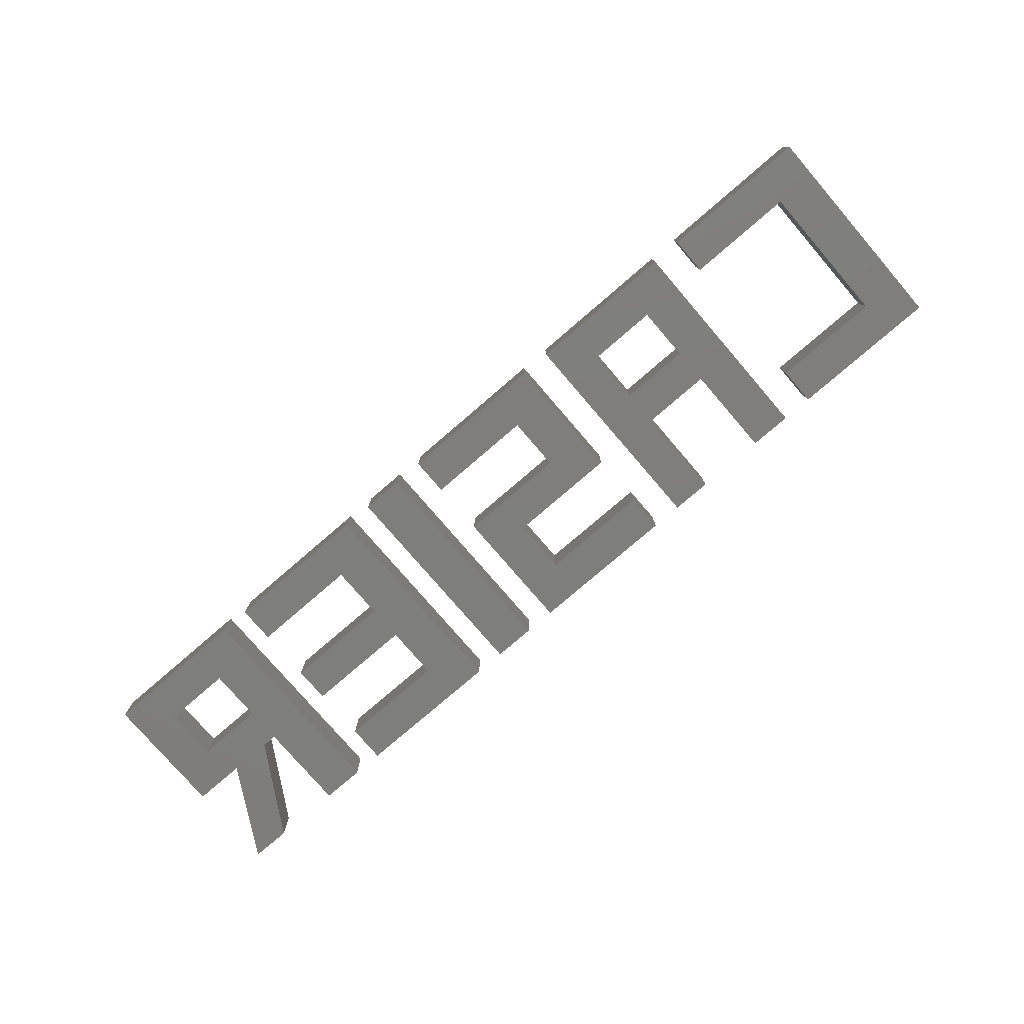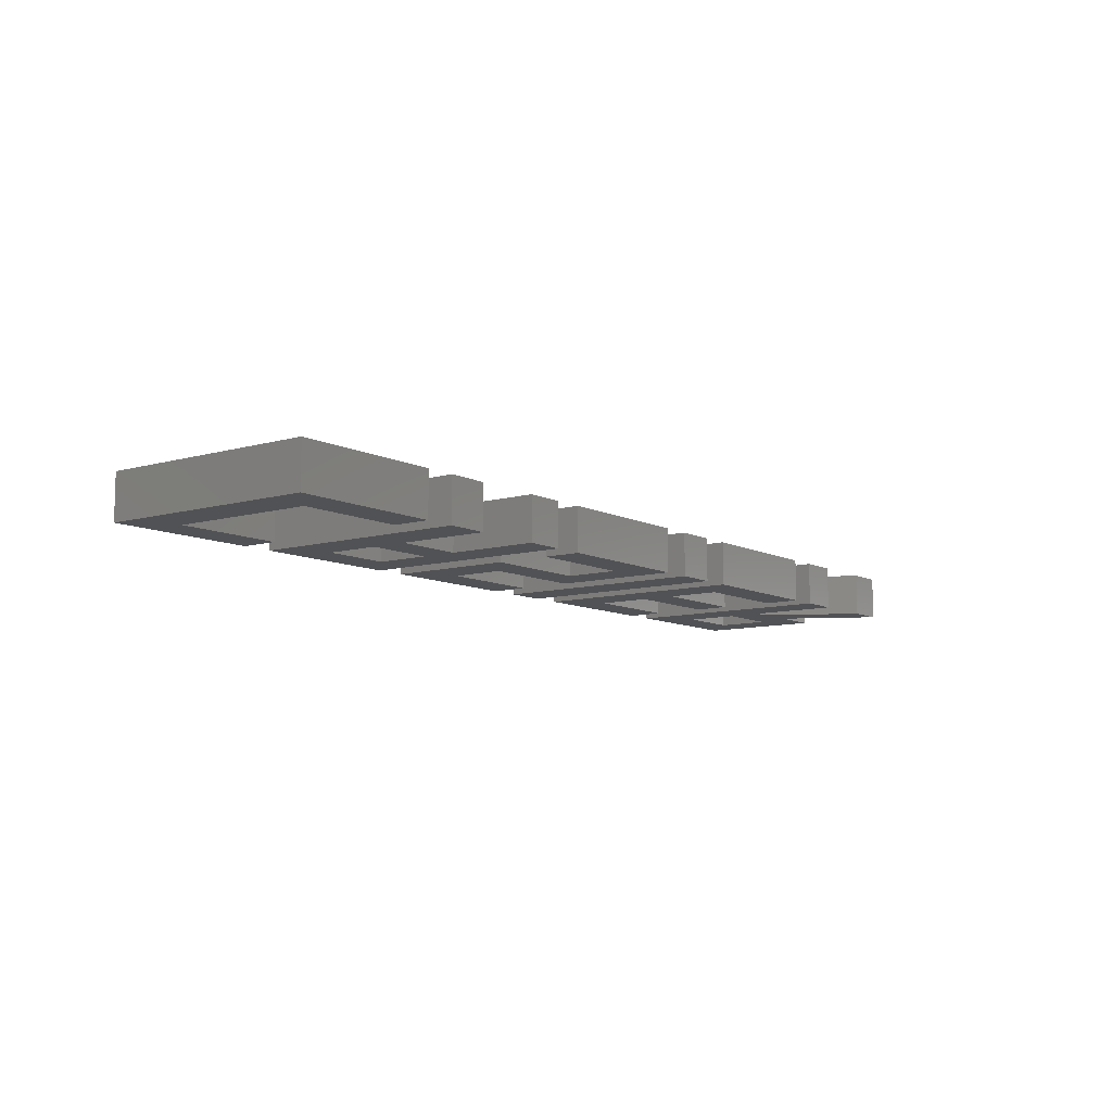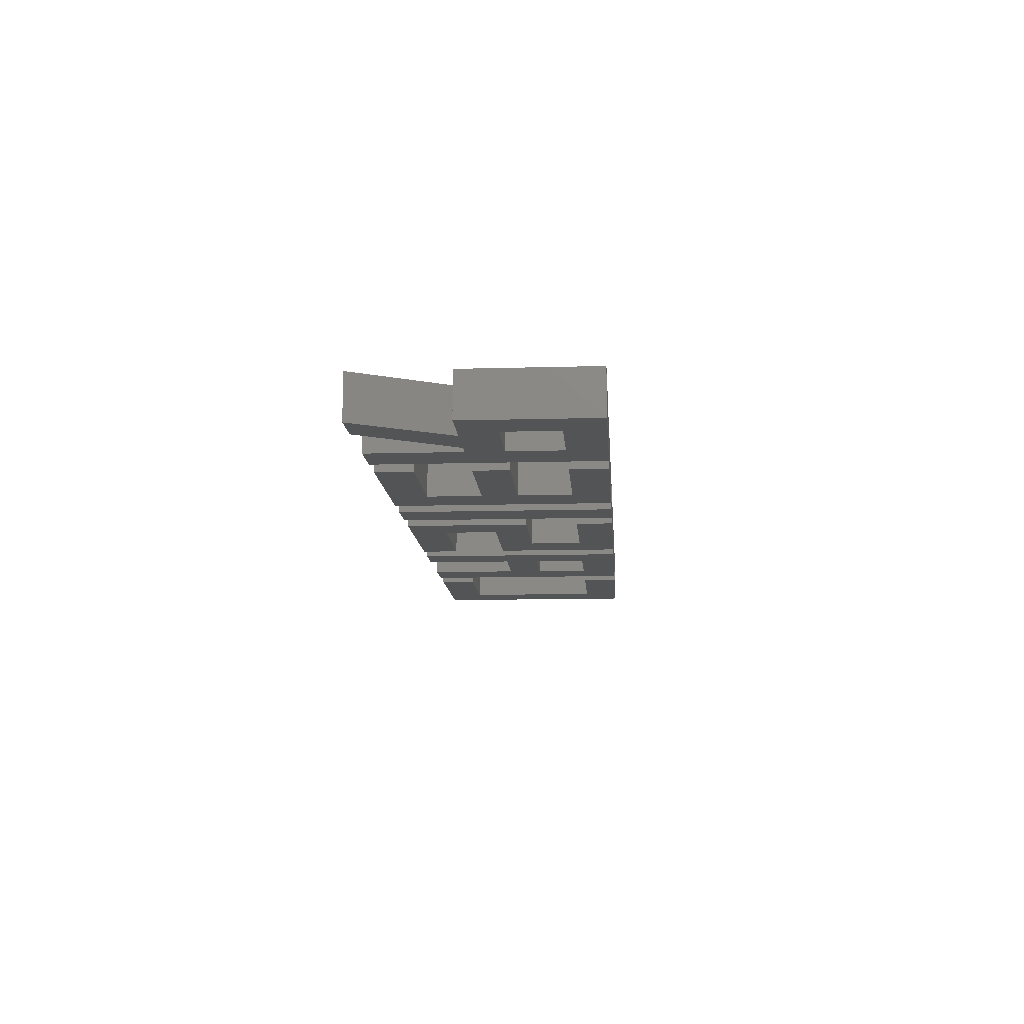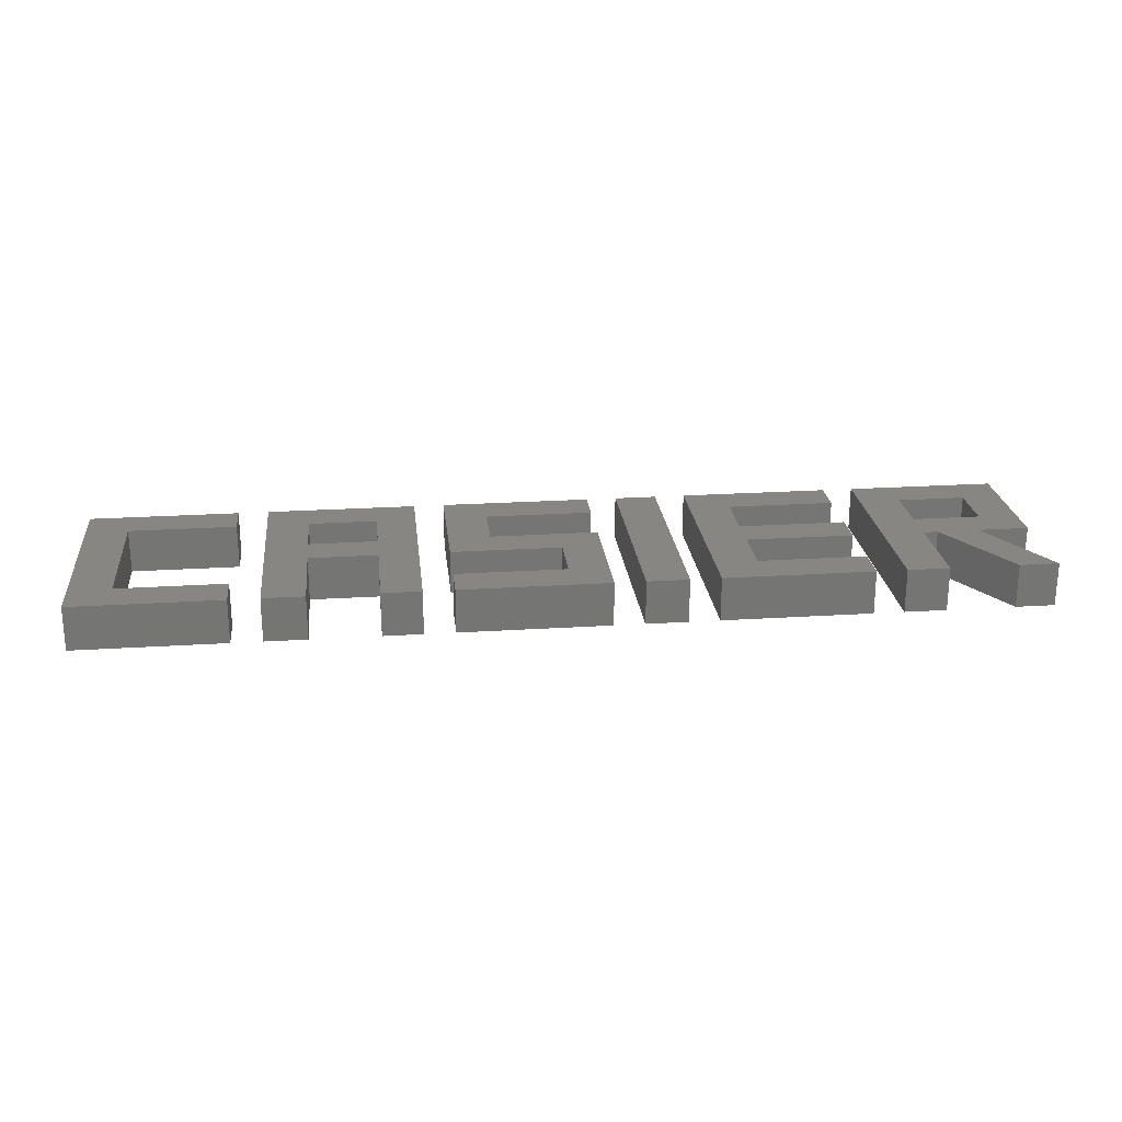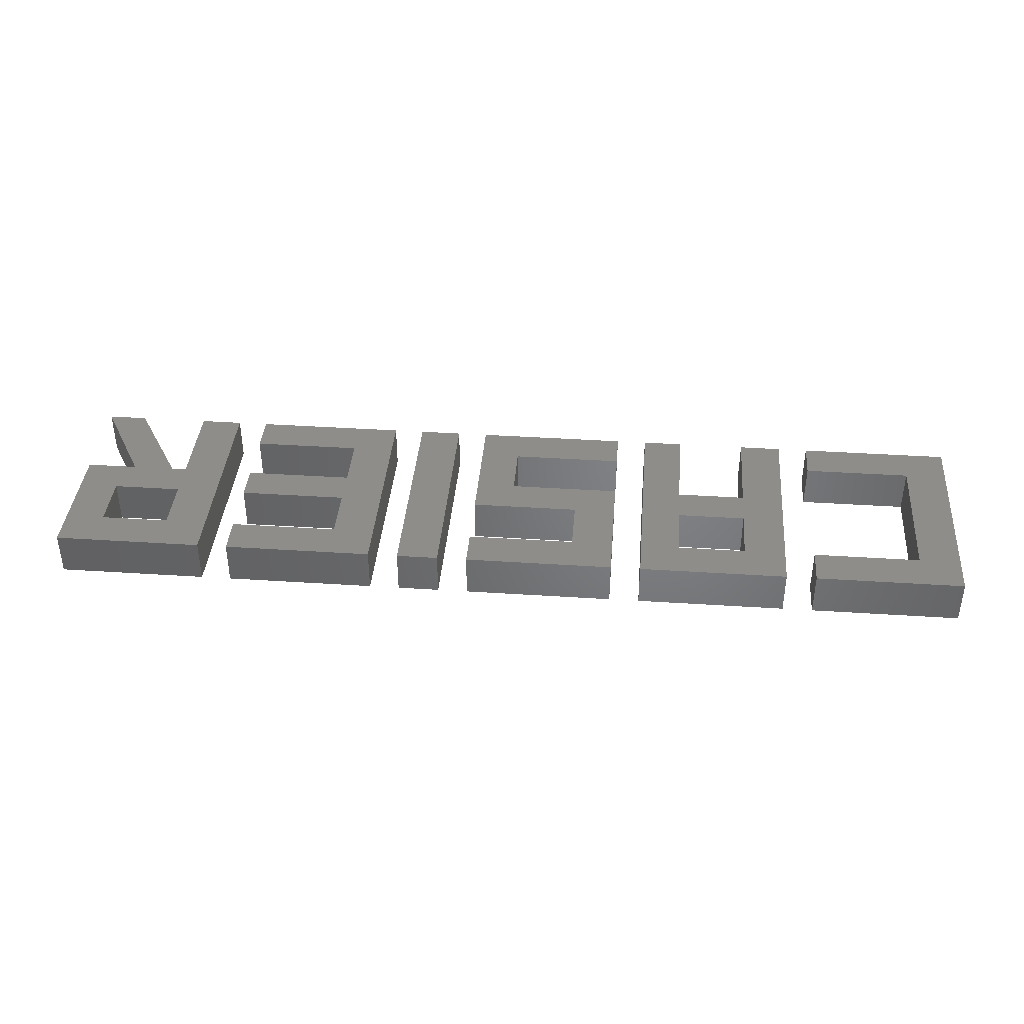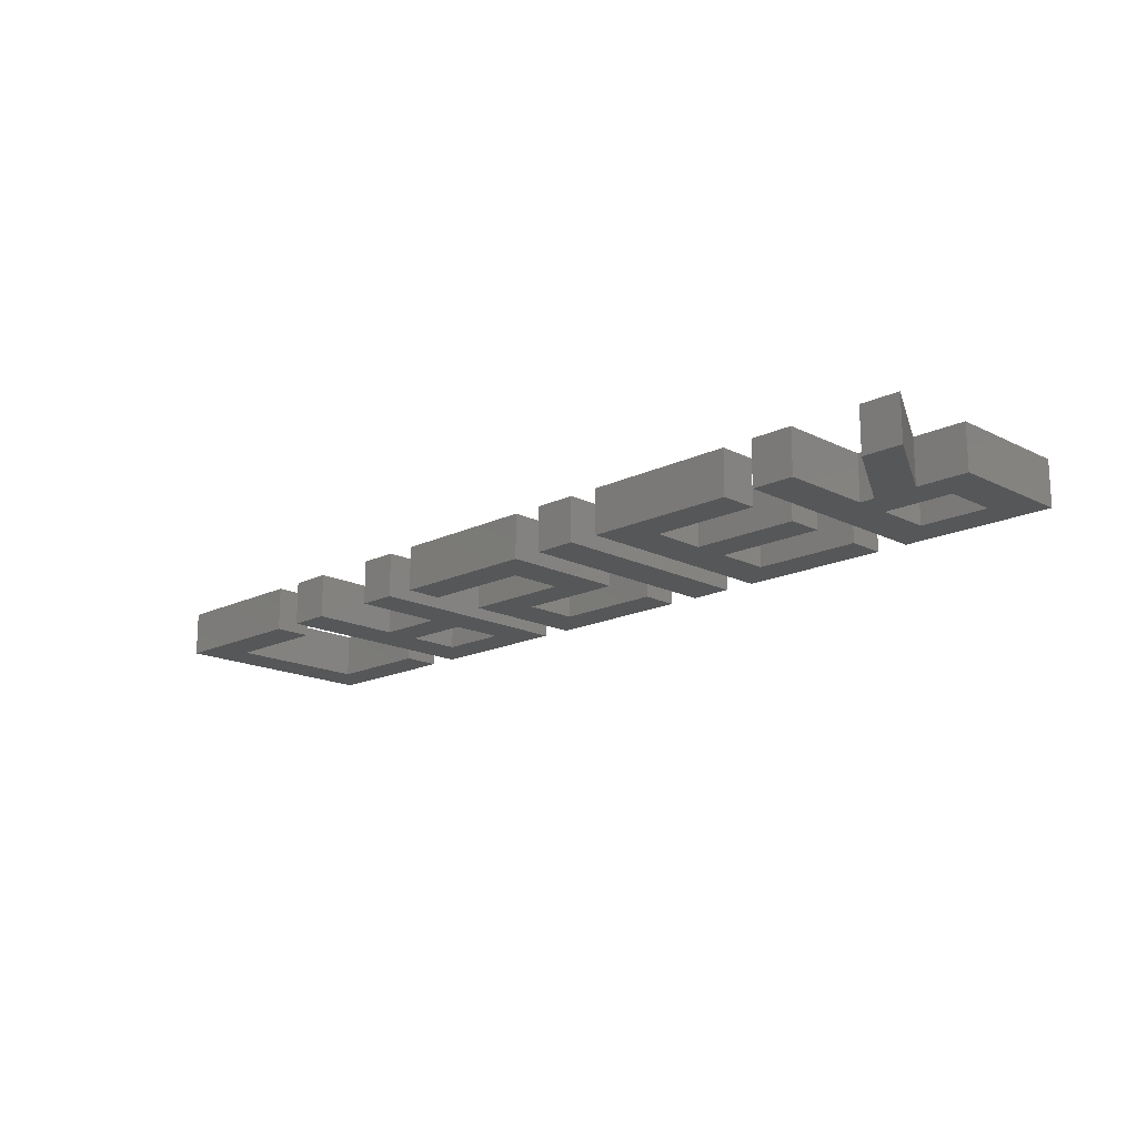
<metadata>
{"format":"stl","ext":"stl","renderer":"f3d","projection":"perspective","resolution":1024,"background":"white","views":[{"elev":-77.9,"azim":-139.3,"up":"+Z"},{"elev":-9.2,"azim":-53.0,"up":"+Z"},{"elev":-11.9,"azim":93.8,"up":"+Z"},{"elev":23.1,"azim":-6.2,"up":"+Z"},{"elev":39.0,"azim":-175.3,"up":"+Z"},{"elev":-16.7,"azim":44.6,"up":"+Z"}]}
</metadata>
<code>
# stl→obj: 124 verts, 232 faces
v 6.54 0.46 0.6
v 6.742 0.46 0.6
v 6.54 0.9438 0.6
v 5.97 2.185 0.6
v 5.97 -0.7829 0.6
v 6.54 -0.7829 0.6
v 7.473 -0.7829 0.6
v 8.008 -0.7829 0.6
v 7.312 0.46 0.6
v 7.473 0.9438 0.6
v 8.008 0.46 0.6
v 7.473 1.677 0.6
v 8.008 2.185 0.6
v 6.54 1.677 0.6
v 6.54 0.46 0
v 6.54 -0.7829 0
v 5.97 -0.7829 0
v 5.97 2.185 0
v 6.54 0.9438 0
v 6.742 0.46 0
v 7.312 0.46 0
v 8.008 -0.7829 0
v 7.473 -0.7829 0
v 6.54 1.677 0
v 8.008 2.185 0
v 7.473 1.677 0
v 8.008 0.46 0
v 7.473 0.9438 0
v 4.089 1.677 0.6
v 5.557 1.677 0.6
v 5.557 2.185 0.6
v 3.518 2.185 0.6
v 3.518 -0.7829 0.6
v 4.089 -0.2744 0.6
v 4.089 0.46 0.6
v 4.089 0.9438 0.6
v 5.557 0.46 0.6
v 5.557 0.9438 0.6
v 5.557 -0.7829 0.6
v 5.557 -0.2744 0.6
v 5.557 2.185 0
v 5.557 1.677 0
v 4.089 1.677 0
v 3.518 2.185 0
v 4.089 0.9438 0
v 4.089 0.46 0
v 4.089 -0.2744 0
v 3.518 -0.7829 0
v 5.557 0.46 0
v 5.557 0.9438 0
v 5.557 -0.7829 0
v 5.557 -0.2744 0
v 2.534 -0.7829 0.6
v 3.105 -0.7829 0.6
v 2.534 2.185 0.6
v 3.105 2.185 0.6
v 2.534 -0.7829 0
v 2.534 2.185 0
v 3.105 -0.7829 0
v 3.105 2.185 0
v 2.121 -0.7829 0.6
v 2.121 0.9438 0.6
v 1.586 0.46 0.6
v 1.586 -0.2744 0.6
v 0.08304 -0.2744 0.6
v 0.08304 -0.7829 0.6
v 0.08304 0.46 0.6
v 0.6535 0.9438 0.6
v 0.08304 2.185 0.6
v 0.6535 1.677 0.6
v 2.121 2.185 0.6
v 2.121 1.677 0.6
v 2.121 -0.7829 0
v 0.08304 -0.7829 0
v 0.08304 -0.2744 0
v 1.586 -0.2744 0
v 1.586 0.46 0
v 2.121 0.9438 0
v 0.08304 0.46 0
v 0.6535 0.9438 0
v 0.08304 2.185 0
v 0.6535 1.677 0
v 2.121 2.185 0
v 2.121 1.677 0
v -2.369 2.185 0.6
v -2.369 -0.7829 0.6
v -1.798 -0.7829 0.6
v -1.798 0.46 0.6
v -1.798 0.9438 0.6
v -1.798 1.677 0.6
v -0.8654 1.677 0.6
v -0.3305 2.185 0.6
v -0.8654 0.9438 0.6
v -0.8654 0.46 0.6
v -0.8654 -0.7829 0.6
v -0.3305 -0.7829 0.6
v -2.369 2.185 0
v -0.3305 2.185 0
v -0.8654 1.677 0
v -1.798 1.677 0
v -1.798 0.9438 0
v -1.798 0.46 0
v -1.798 -0.7829 0
v -2.369 -0.7829 0
v -0.3305 -0.7829 0
v -0.8654 -0.7829 0
v -0.8654 0.46 0
v -0.8654 0.9438 0
v -2.782 -0.7829 0.6
v -2.782 -0.2744 0.6
v -4.82 -0.7829 0.6
v -4.249 -0.2744 0.6
v -4.82 2.185 0.6
v -4.249 1.677 0.6
v -2.782 2.185 0.6
v -2.782 1.677 0.6
v -4.82 -0.7829 0
v -2.782 -0.2744 0
v -2.782 -0.7829 0
v -4.249 -0.2744 0
v -4.82 2.185 0
v -4.249 1.677 0
v -2.782 2.185 0
v -2.782 1.677 0
f 1 2 3
f 1 3 4
f 1 4 5
f 1 5 6
f 7 8 2
f 2 8 9
f 2 9 3
f 3 9 10
f 10 9 11
f 10 11 12
f 12 11 13
f 12 13 14
f 14 13 4
f 14 4 3
f 15 16 17
f 15 17 18
f 15 18 19
f 15 19 20
f 19 21 20
f 20 21 22
f 20 22 23
f 19 18 24
f 24 18 25
f 24 25 26
f 26 25 27
f 26 27 28
f 28 27 21
f 28 21 19
f 3 10 19
f 19 10 28
f 10 12 28
f 28 12 26
f 12 14 26
f 26 14 24
f 14 3 24
f 24 3 19
f 5 4 17
f 17 4 18
f 4 13 18
f 18 13 25
f 13 11 25
f 25 11 27
f 11 9 27
f 27 9 21
f 9 8 21
f 21 8 22
f 8 7 22
f 22 7 23
f 7 2 23
f 23 2 20
f 2 1 20
f 20 1 15
f 1 6 15
f 15 6 16
f 6 5 16
f 16 5 17
f 29 30 31
f 32 33 34
f 32 34 35
f 32 35 36
f 32 36 29
f 32 29 31
f 35 37 36
f 36 37 38
f 33 39 34
f 34 39 40
f 41 42 43
f 44 41 43
f 44 43 45
f 44 45 46
f 44 46 47
f 44 47 48
f 46 45 49
f 49 45 50
f 48 47 51
f 51 47 52
f 29 36 43
f 43 36 45
f 36 38 45
f 45 38 50
f 38 37 50
f 50 37 49
f 37 35 49
f 49 35 46
f 35 34 46
f 46 34 47
f 34 40 47
f 47 40 52
f 40 39 52
f 52 39 51
f 39 33 51
f 51 33 48
f 33 32 48
f 48 32 44
f 32 31 44
f 44 31 41
f 31 30 41
f 41 30 42
f 30 29 42
f 42 29 43
f 53 54 55
f 55 54 56
f 57 58 59
f 59 58 60
f 55 56 58
f 58 56 60
f 56 54 60
f 60 54 59
f 54 53 59
f 59 53 57
f 53 55 57
f 57 55 58
f 61 62 63
f 61 63 64
f 61 64 65
f 61 65 66
f 63 62 67
f 67 62 68
f 67 68 69
f 69 68 70
f 69 70 71
f 71 70 72
f 73 74 75
f 73 75 76
f 73 76 77
f 73 77 78
f 79 78 77
f 78 79 80
f 80 79 81
f 80 81 82
f 82 81 83
f 82 83 84
f 67 69 79
f 79 69 81
f 69 71 81
f 81 71 83
f 71 72 83
f 83 72 84
f 72 70 84
f 84 70 82
f 70 68 82
f 82 68 80
f 68 62 80
f 80 62 78
f 62 61 78
f 78 61 73
f 61 66 73
f 73 66 74
f 66 65 74
f 74 65 75
f 65 64 75
f 75 64 76
f 64 63 76
f 76 63 77
f 63 67 77
f 77 67 79
f 85 86 87
f 85 87 88
f 85 88 89
f 85 89 90
f 85 90 91
f 85 91 92
f 92 91 93
f 92 93 94
f 92 94 95
f 92 95 96
f 89 88 93
f 93 88 94
f 97 98 99
f 97 99 100
f 97 100 101
f 97 101 102
f 97 102 103
f 97 103 104
f 98 105 106
f 98 106 107
f 98 107 108
f 98 108 99
f 101 108 102
f 102 108 107
f 89 93 101
f 101 93 108
f 93 91 108
f 108 91 99
f 91 90 99
f 99 90 100
f 90 89 100
f 100 89 101
f 94 88 107
f 107 88 102
f 88 87 102
f 102 87 103
f 87 86 103
f 103 86 104
f 86 85 104
f 104 85 97
f 85 92 97
f 97 92 98
f 92 96 98
f 98 96 105
f 96 95 105
f 105 95 106
f 95 94 106
f 106 94 107
f 109 110 111
f 111 110 112
f 111 112 113
f 113 112 114
f 113 114 115
f 115 114 116
f 117 118 119
f 118 117 120
f 120 117 121
f 120 121 122
f 122 121 123
f 122 123 124
f 112 110 120
f 120 110 118
f 110 109 118
f 118 109 119
f 109 111 119
f 119 111 117
f 111 113 117
f 117 113 121
f 113 115 121
f 121 115 123
f 115 116 123
f 123 116 124
f 116 114 124
f 124 114 122
f 114 112 122
f 122 112 120

</code>
